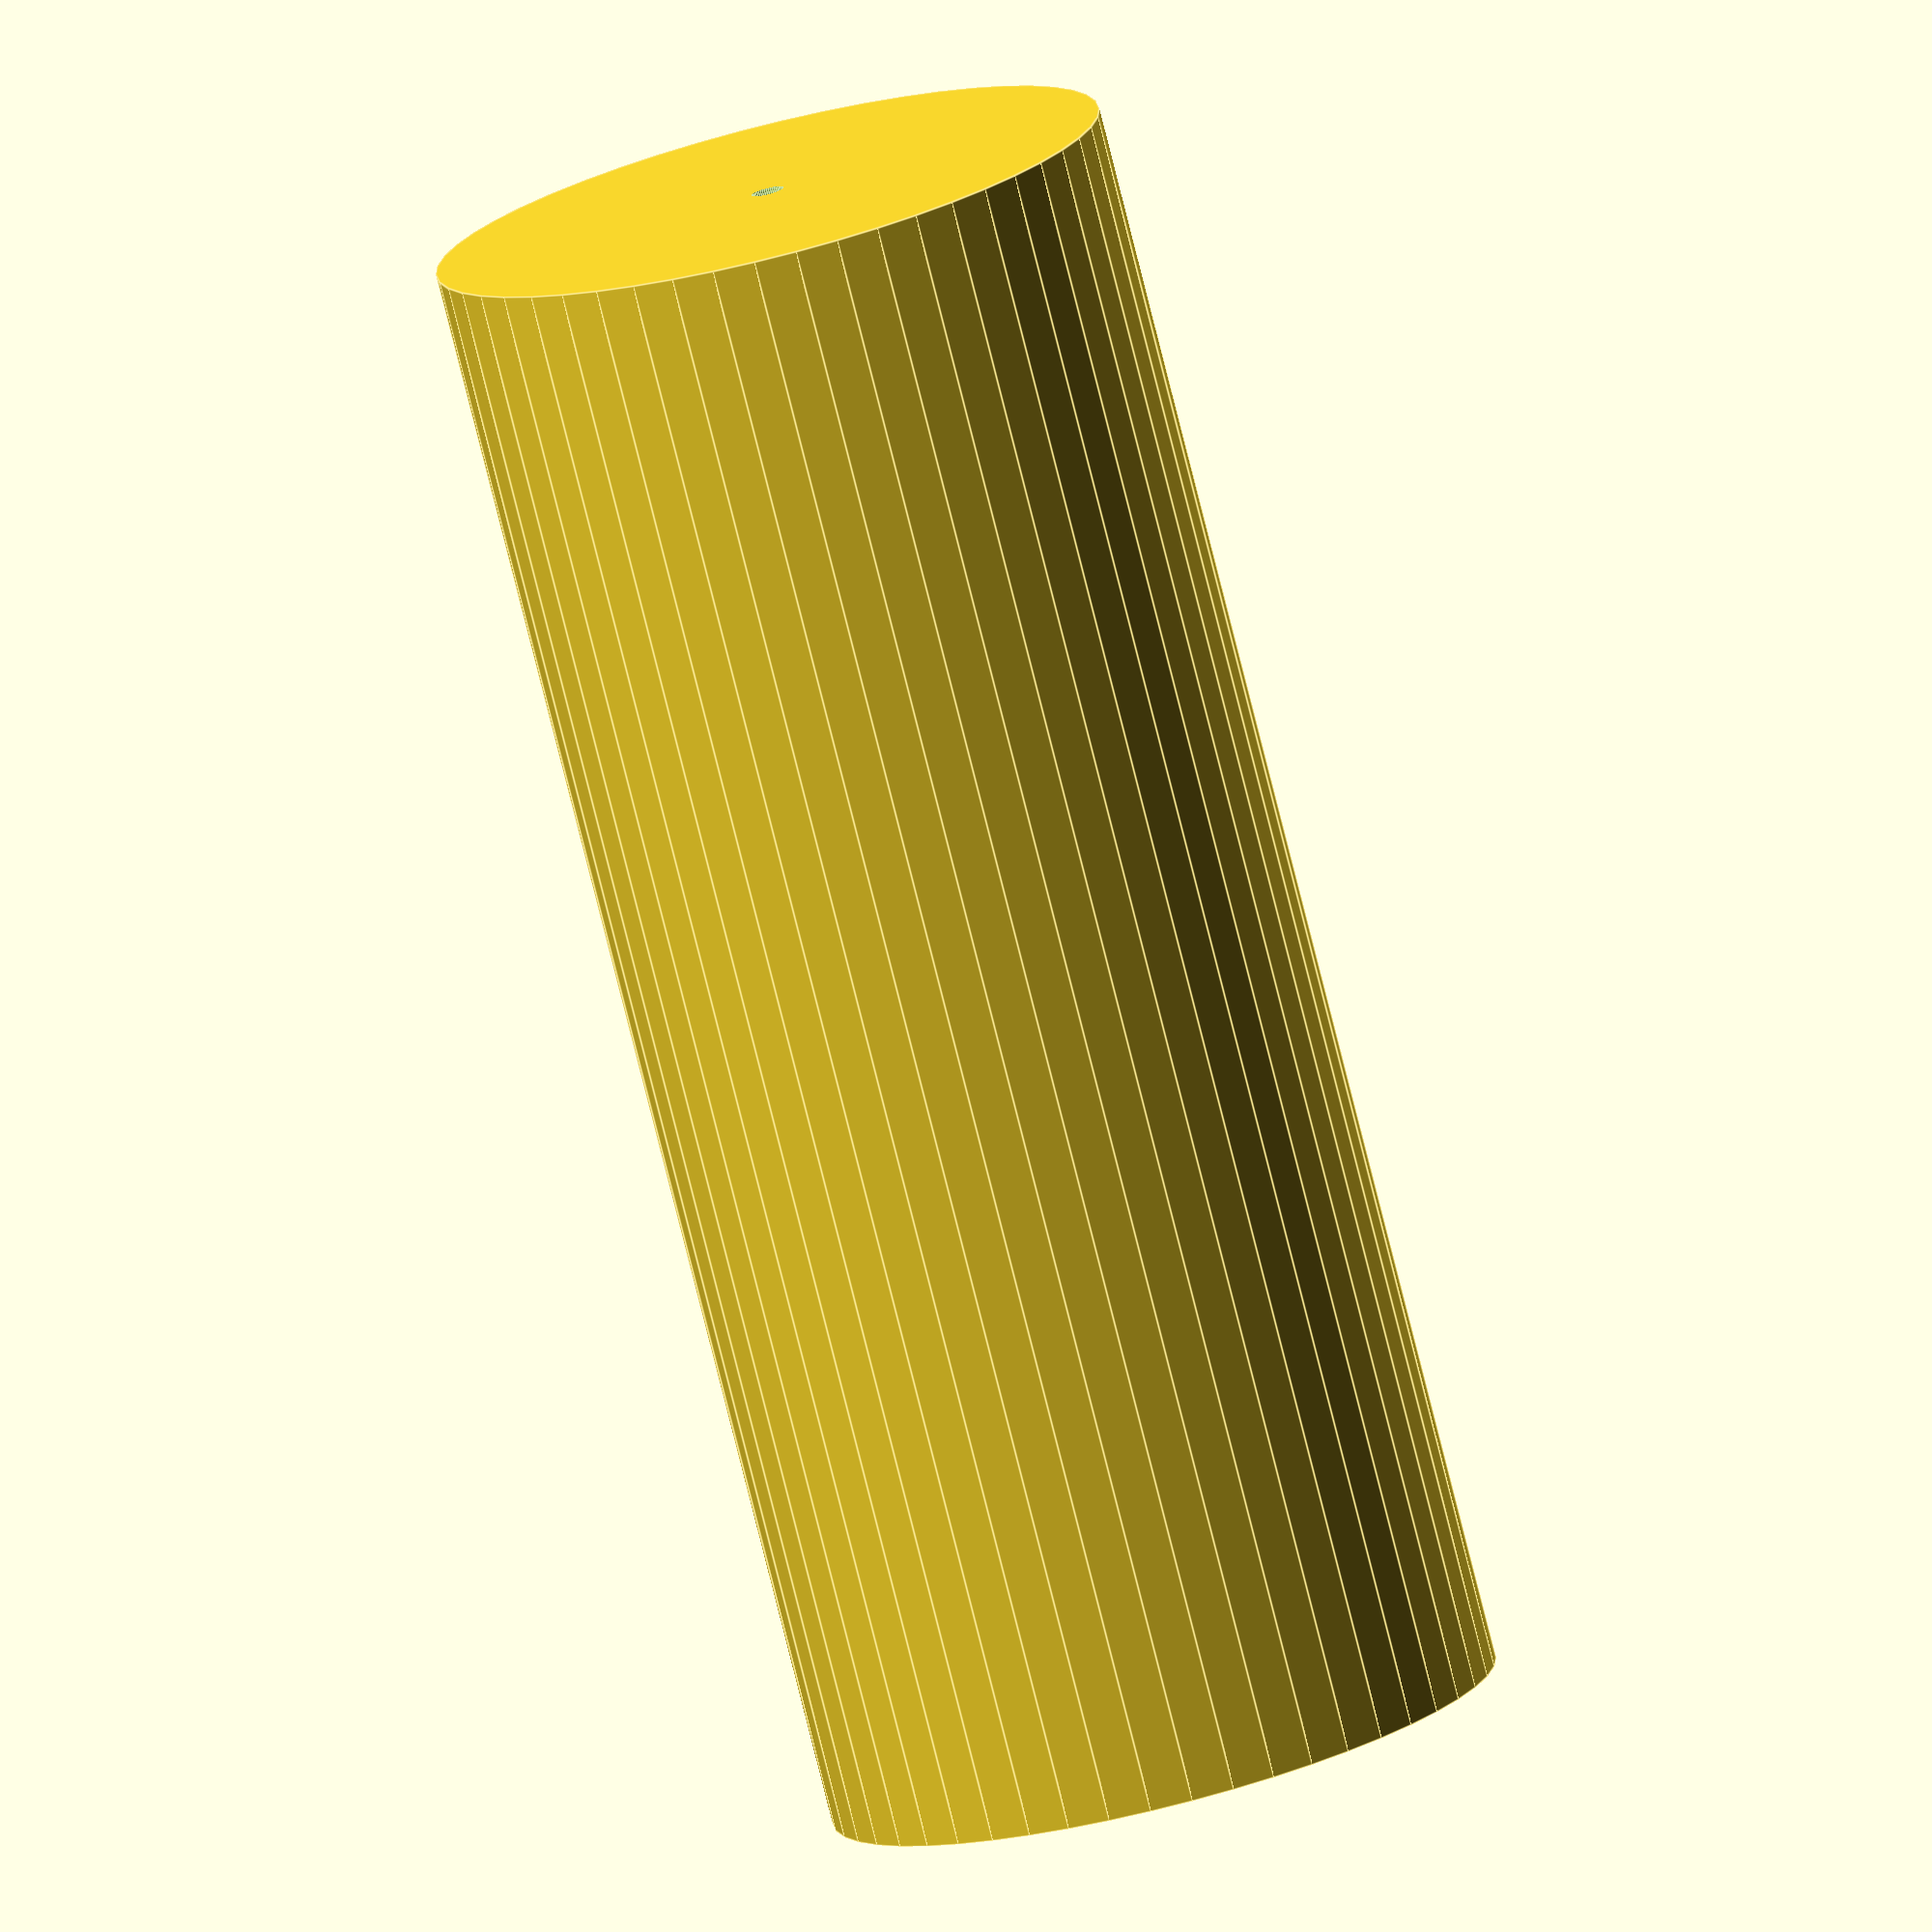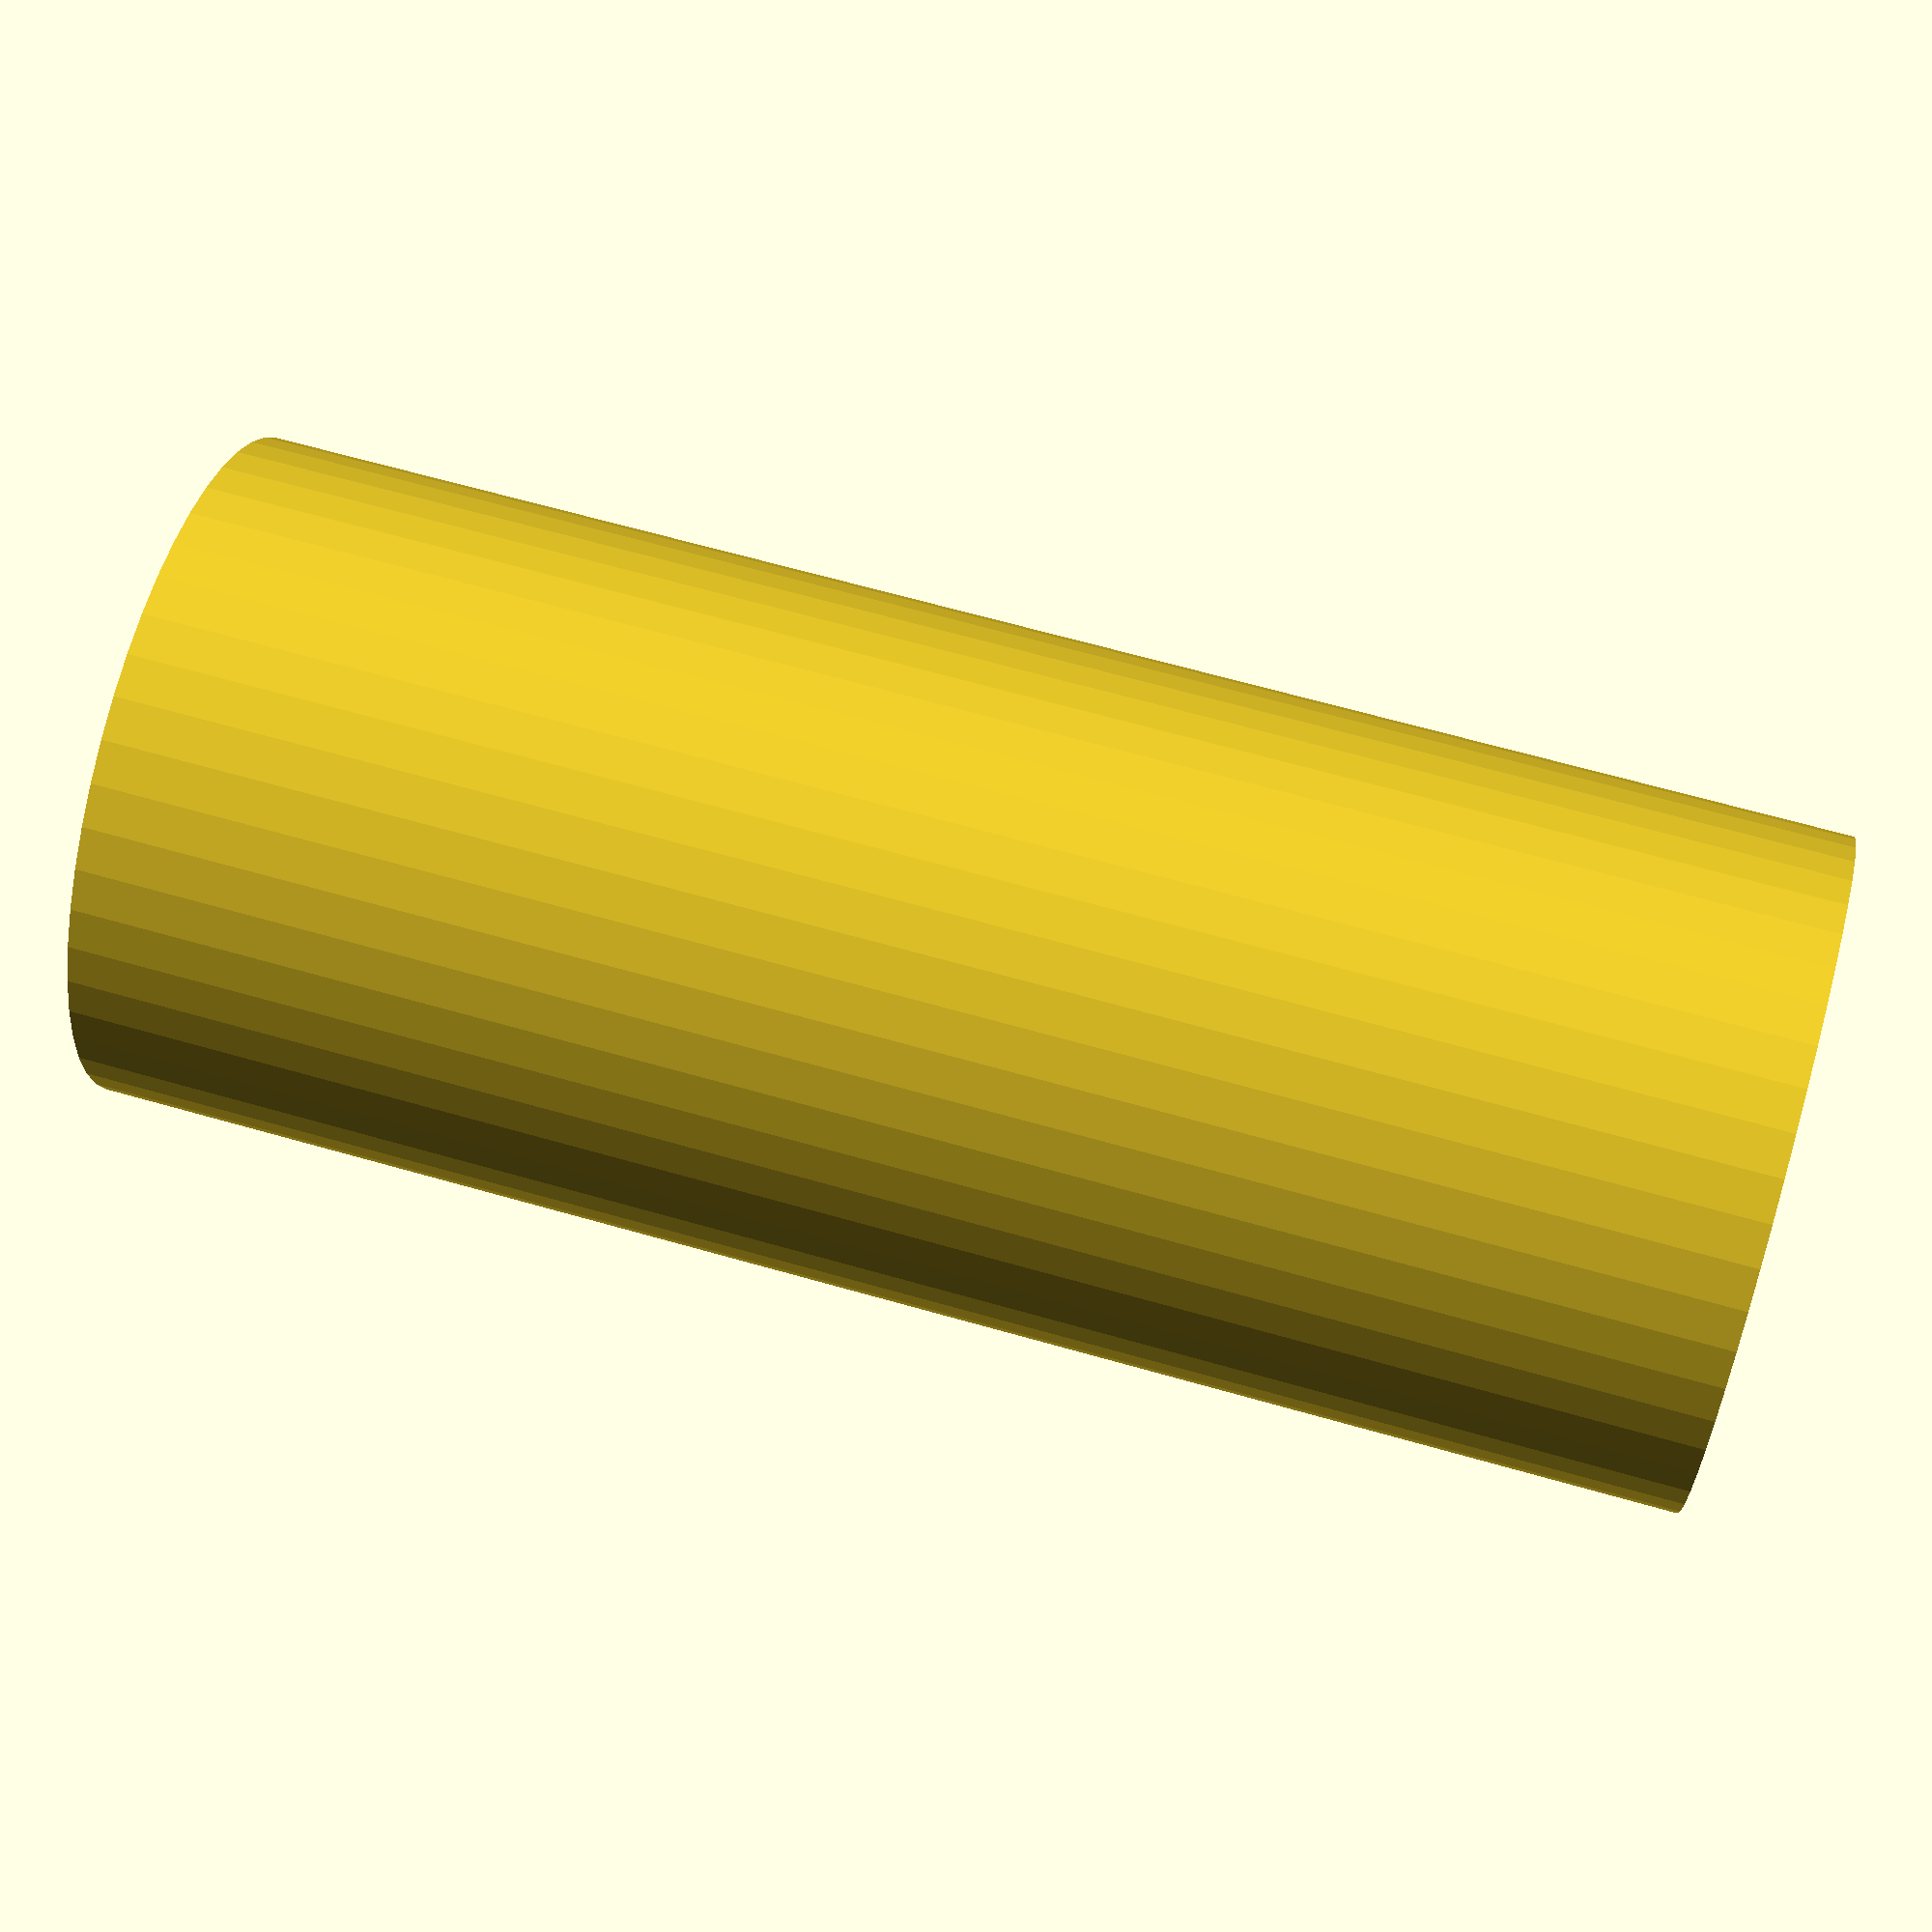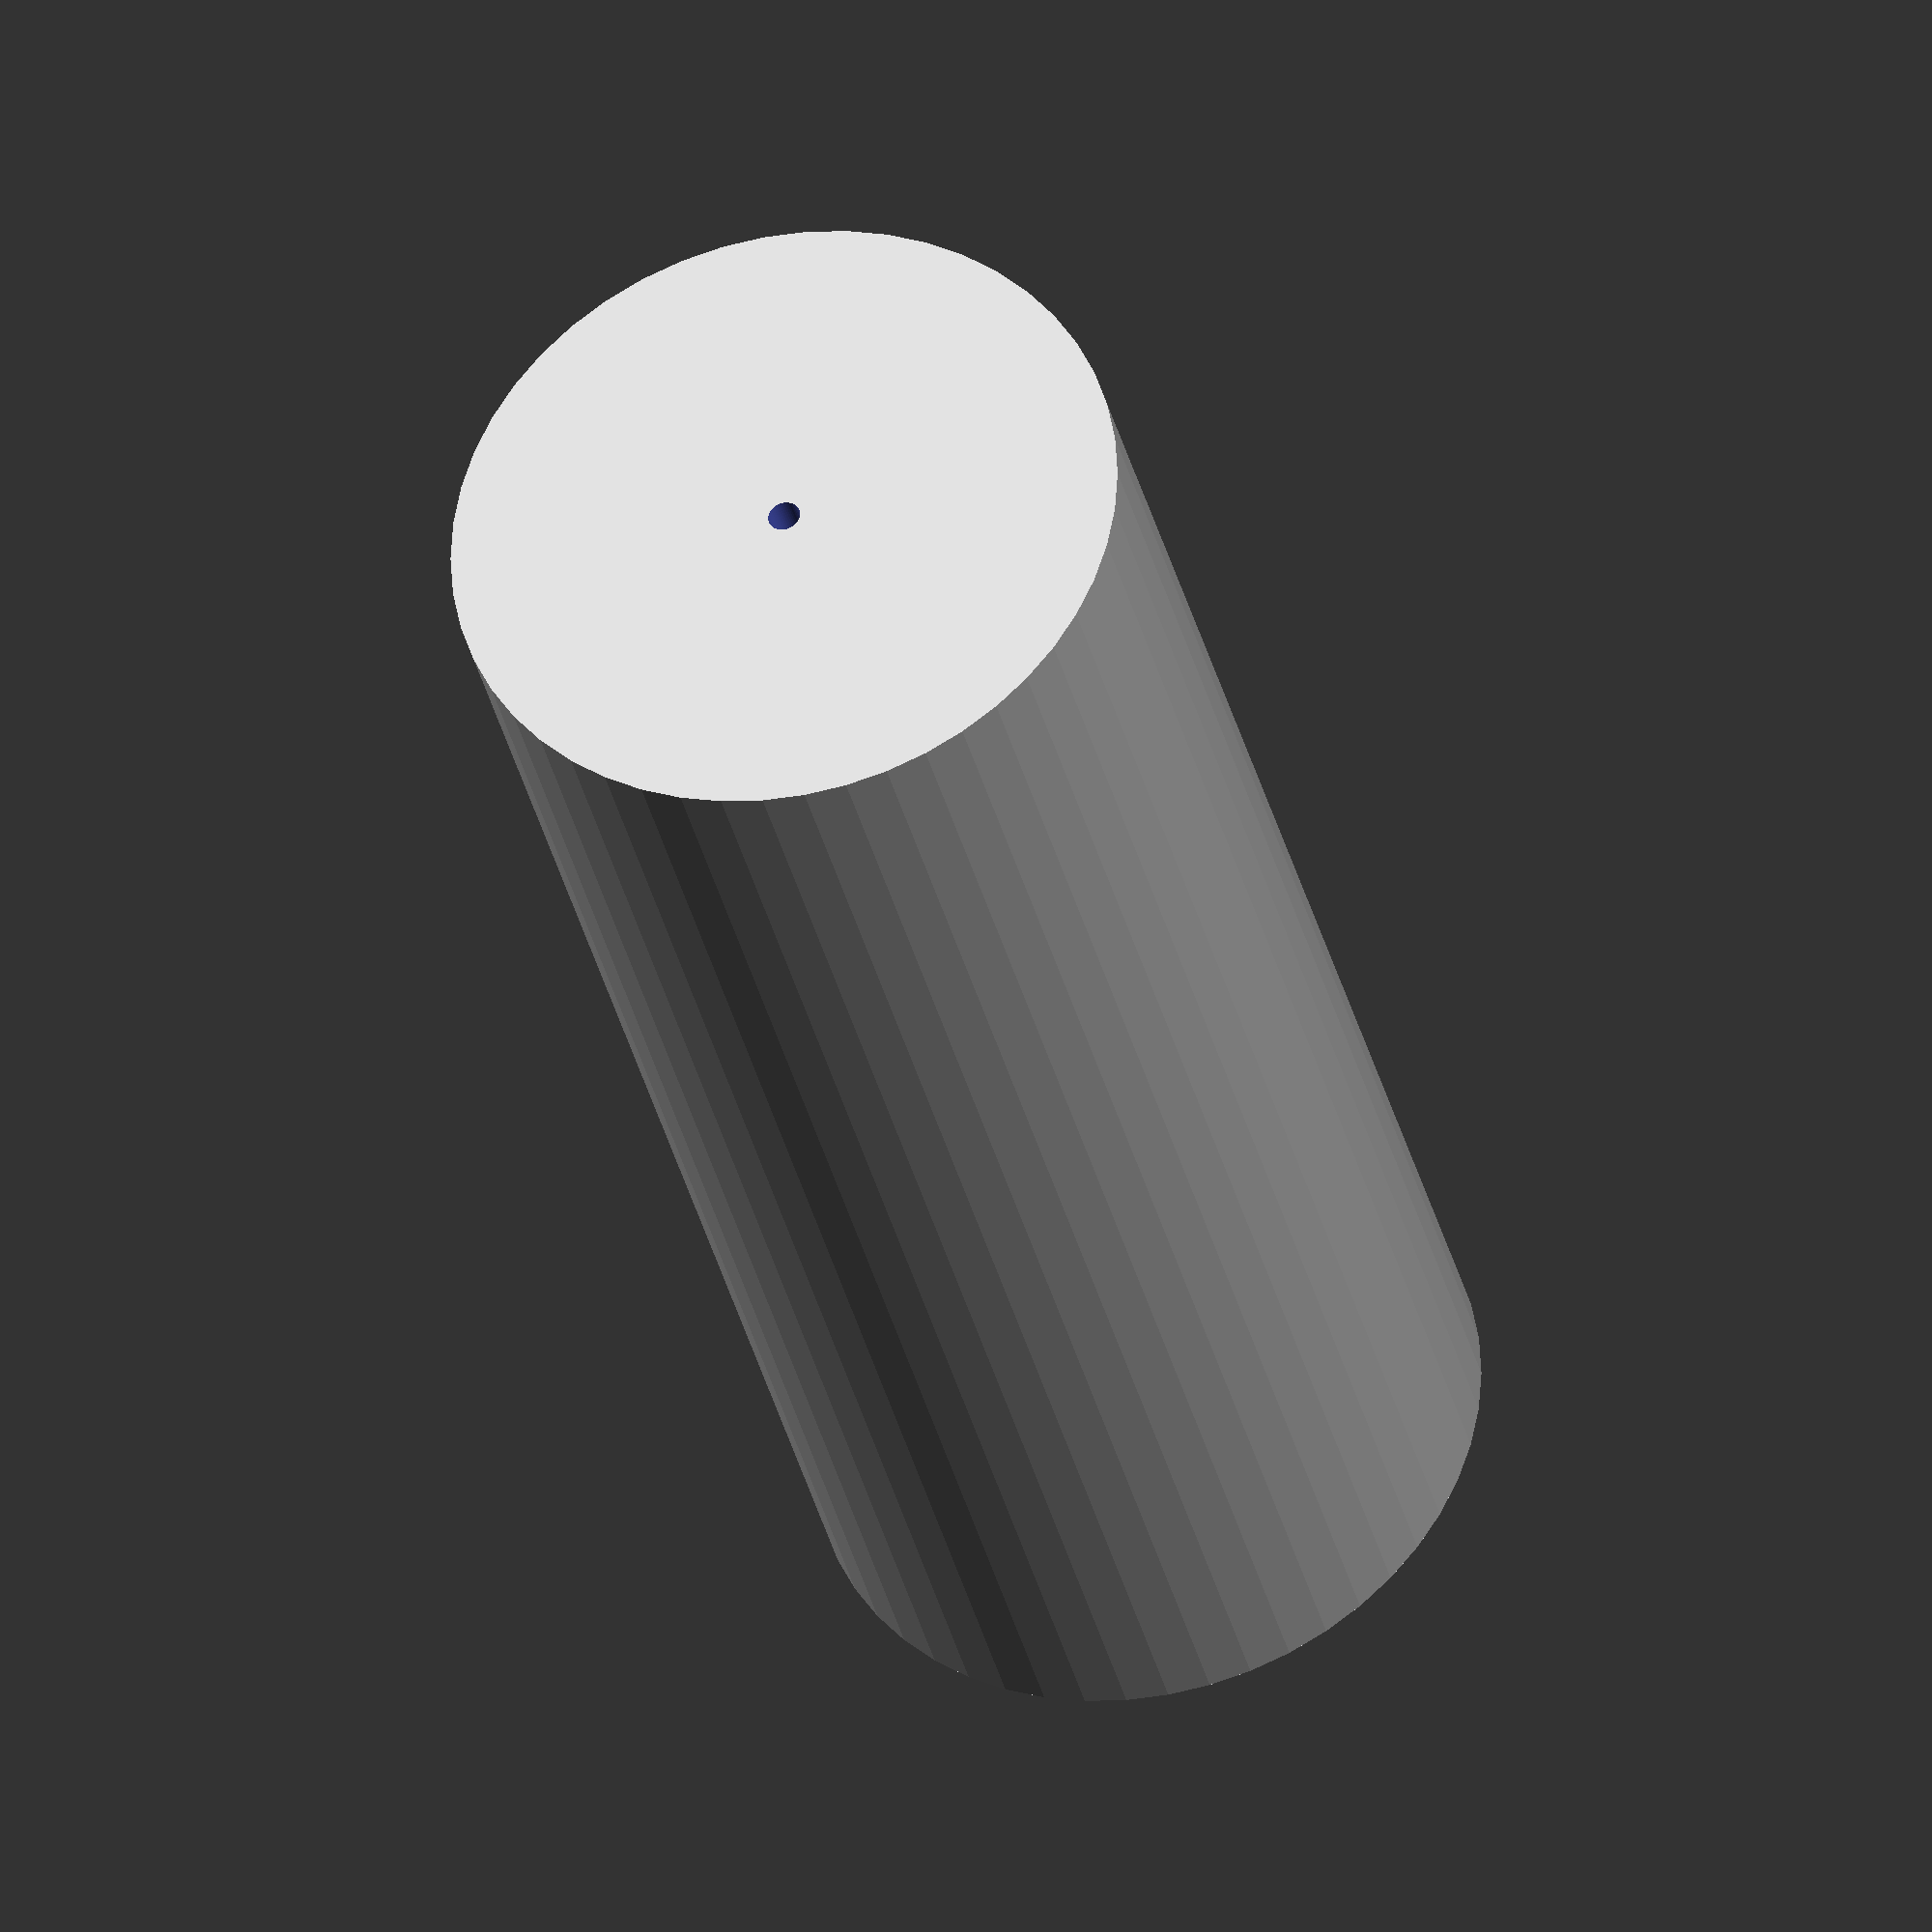
<openscad>
$fn = 50;


difference() {
	union() {
		translate(v = [0, 0, -50.0000000000]) {
			cylinder(h = 100, r = 21.0000000000);
		}
	}
	union() {
		translate(v = [0, 0, -100.0000000000]) {
			cylinder(h = 200, r = 1.0000000000);
		}
	}
}
</openscad>
<views>
elev=258.6 azim=229.1 roll=165.9 proj=o view=edges
elev=294.3 azim=41.4 roll=106.0 proj=p view=solid
elev=214.5 azim=64.7 roll=347.1 proj=o view=solid
</views>
